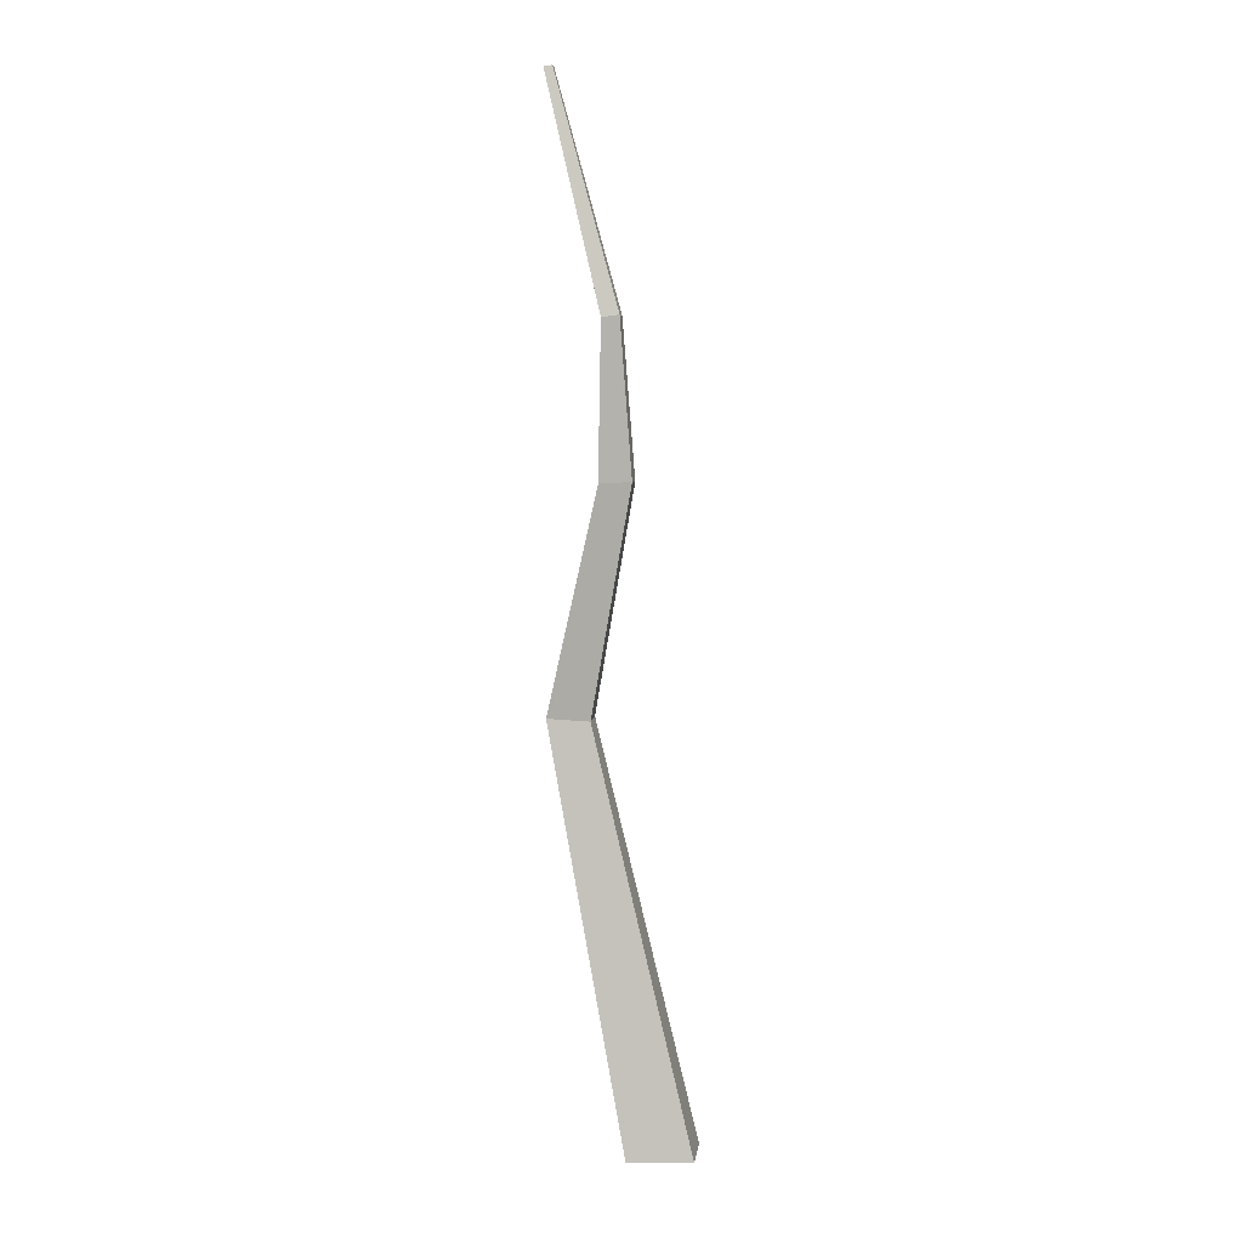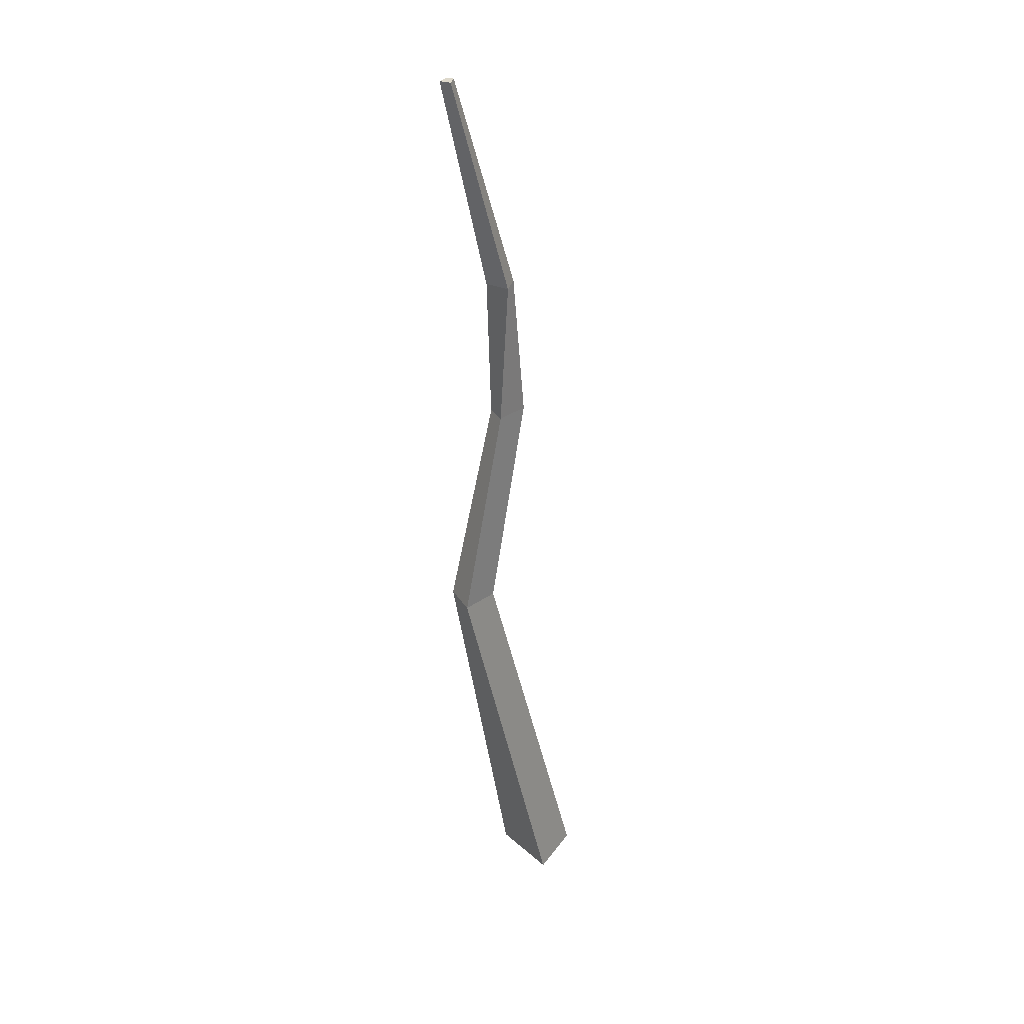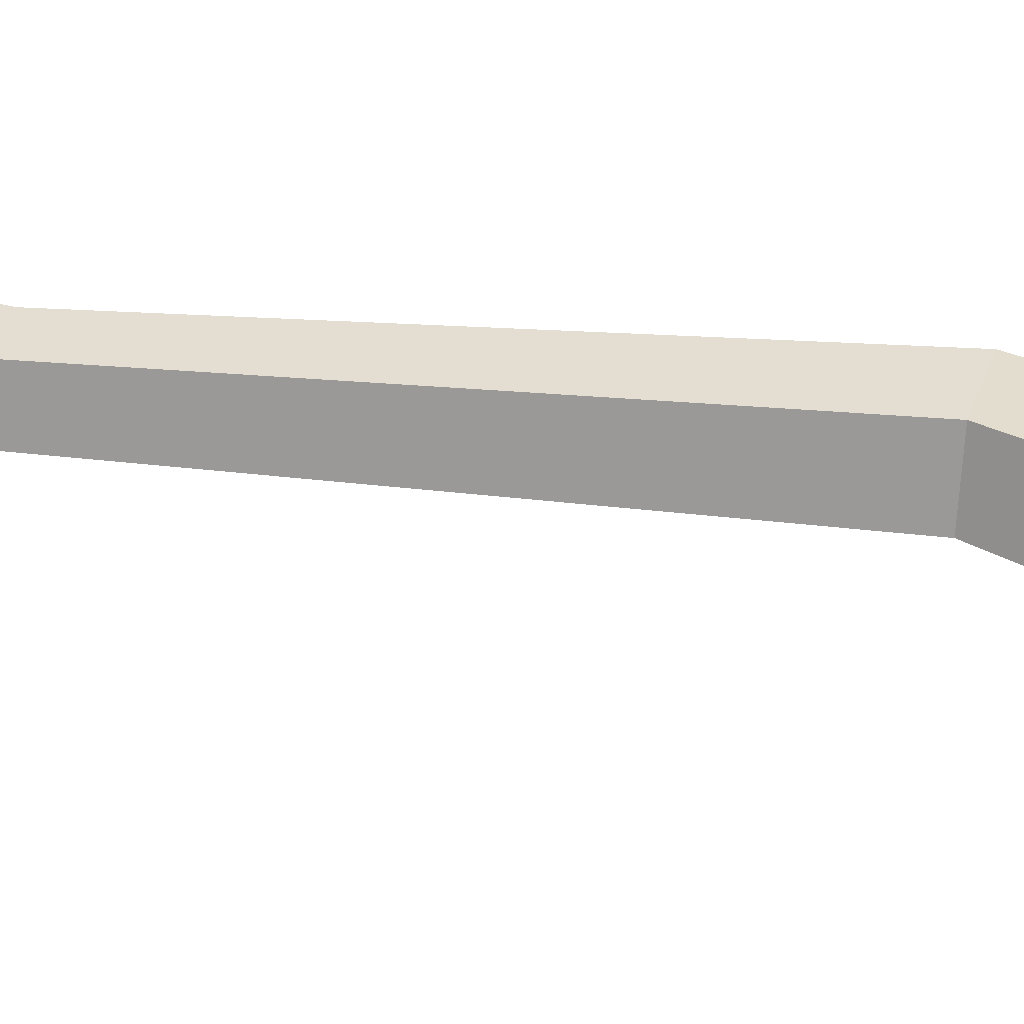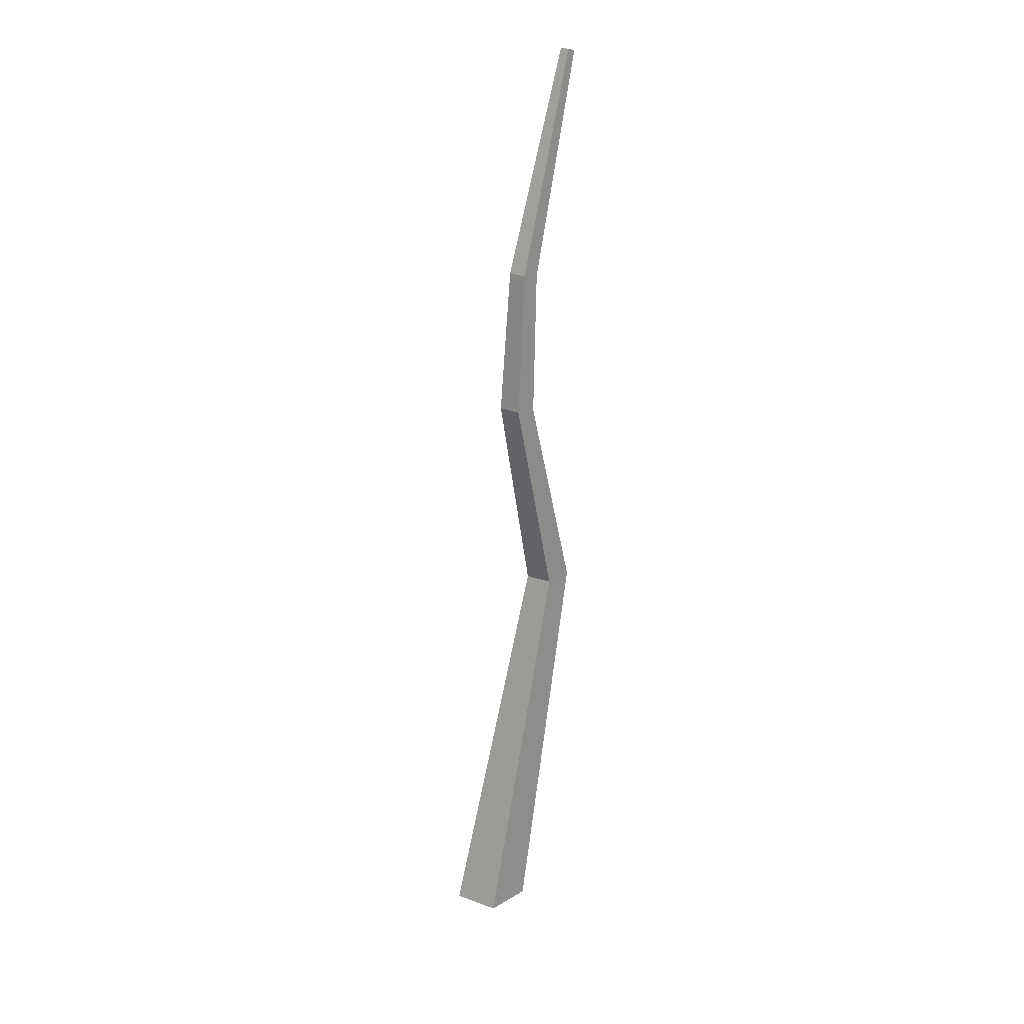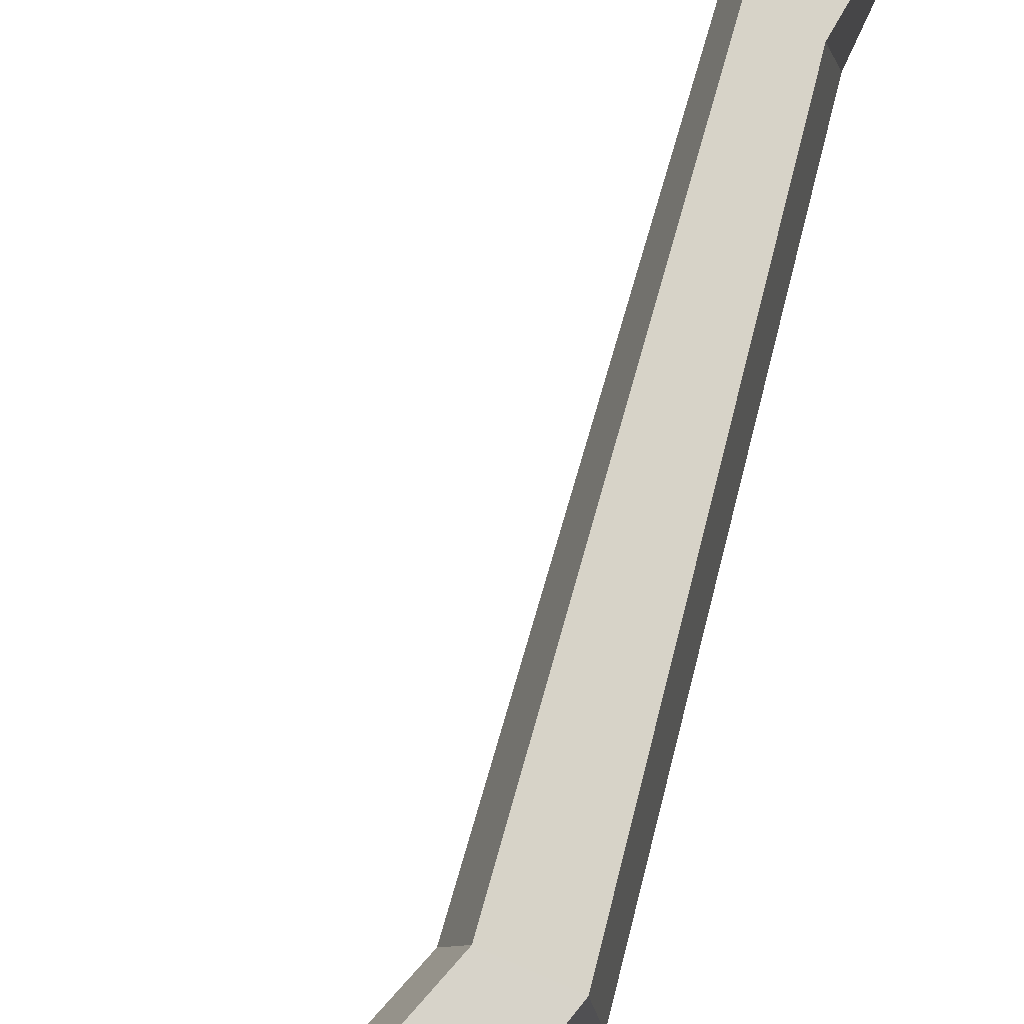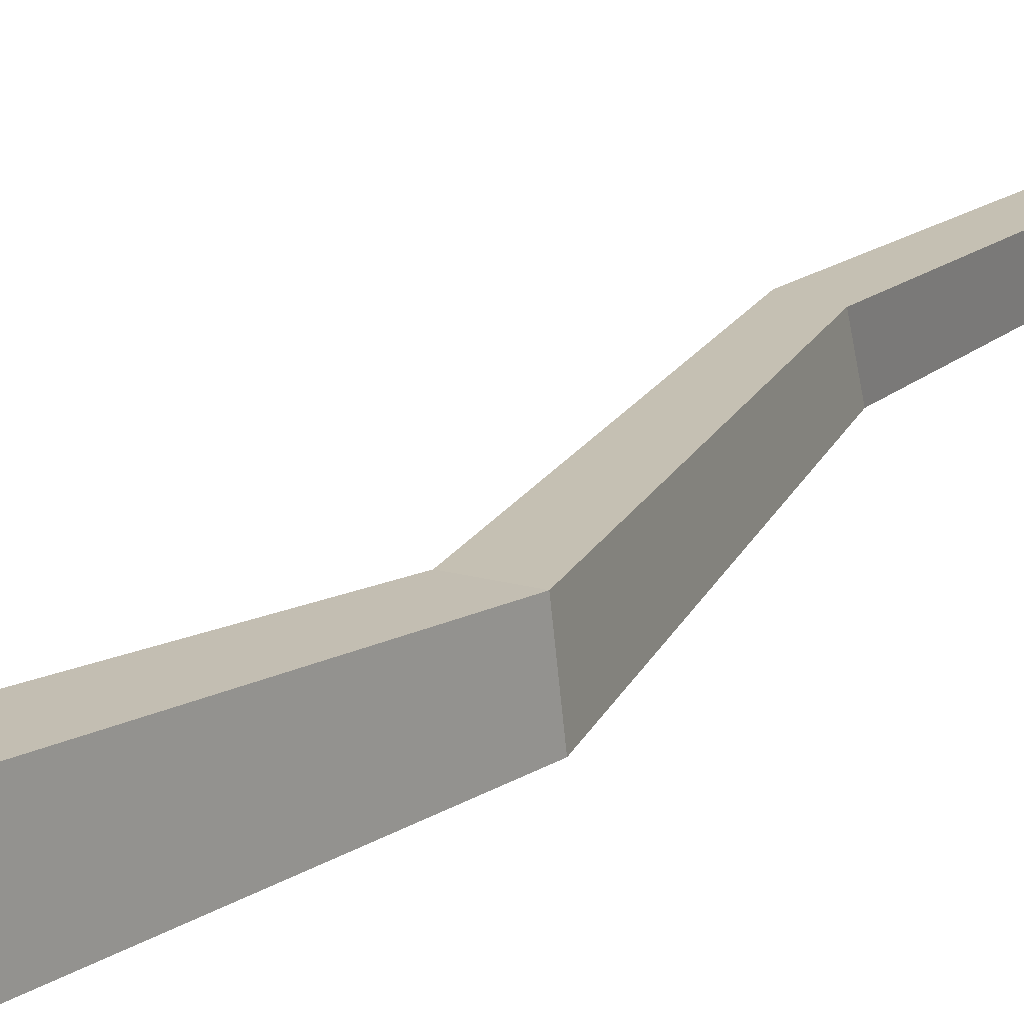
<metadata>
{"format":"obj","ext":"obj","renderer":"f3d","projection":"perspective","resolution":1024,"background":"white","views":[{"elev":7.5,"azim":-154.5,"up":"+Y"},{"elev":30.6,"azim":145.6,"up":"+Y"},{"elev":37.0,"azim":-71.1,"up":"+Z"},{"elev":27.1,"azim":-42.3,"up":"+Y"},{"elev":78.5,"azim":26.9,"up":"+Z"},{"elev":19.0,"azim":31.4,"up":"+Z"}]}
</metadata>
<code>
g Palm_Tree_l_04_Collider
v 0.129 0 -0.2905
v -0.2762 0 -0.08976
v -0.1707 0 0.235
v 0.1707 0 0.235
v 0.3961 4.453 0.09201
v 0.1956 4.479 -0.056
v 0.243 4.473 0.09201
v 0.4269 4.463 -0.08248
v 0.8173 7.119 -0.07424
v 0.7697 7.131 -0.03871
v 0.7879 7.126 0.01877
v 0.8467 7.112 0.01877
v 0.7535 2.906 0.1262
v 0.4938 2.892 -0.06406
v 0.5551 2.895 0.1262
v 0.7883 2.9 -0.1328
v 0.4466 5.519 0.06772
v 0.2876 5.547 -0.05027
v 0.3251 5.54 0.06772
v 0.3858 5.529 -0.1232
f 20 17 5 8
f 18 10 9 20
f 4 13 15 3
f 14 6 8 16
f 8 5 13 16
f 13 5 7 15
f 3 15 14 2
f 20 9 12 17
f 15 7 6 14
f 17 12 11 19
f 18 19 11 10
f 11 12 9
f 10 11 9
f 6 18 20 8
f 5 17 19 7
f 13 4 1 16
f 7 19 18 6
f 2 14 16 1

</code>
